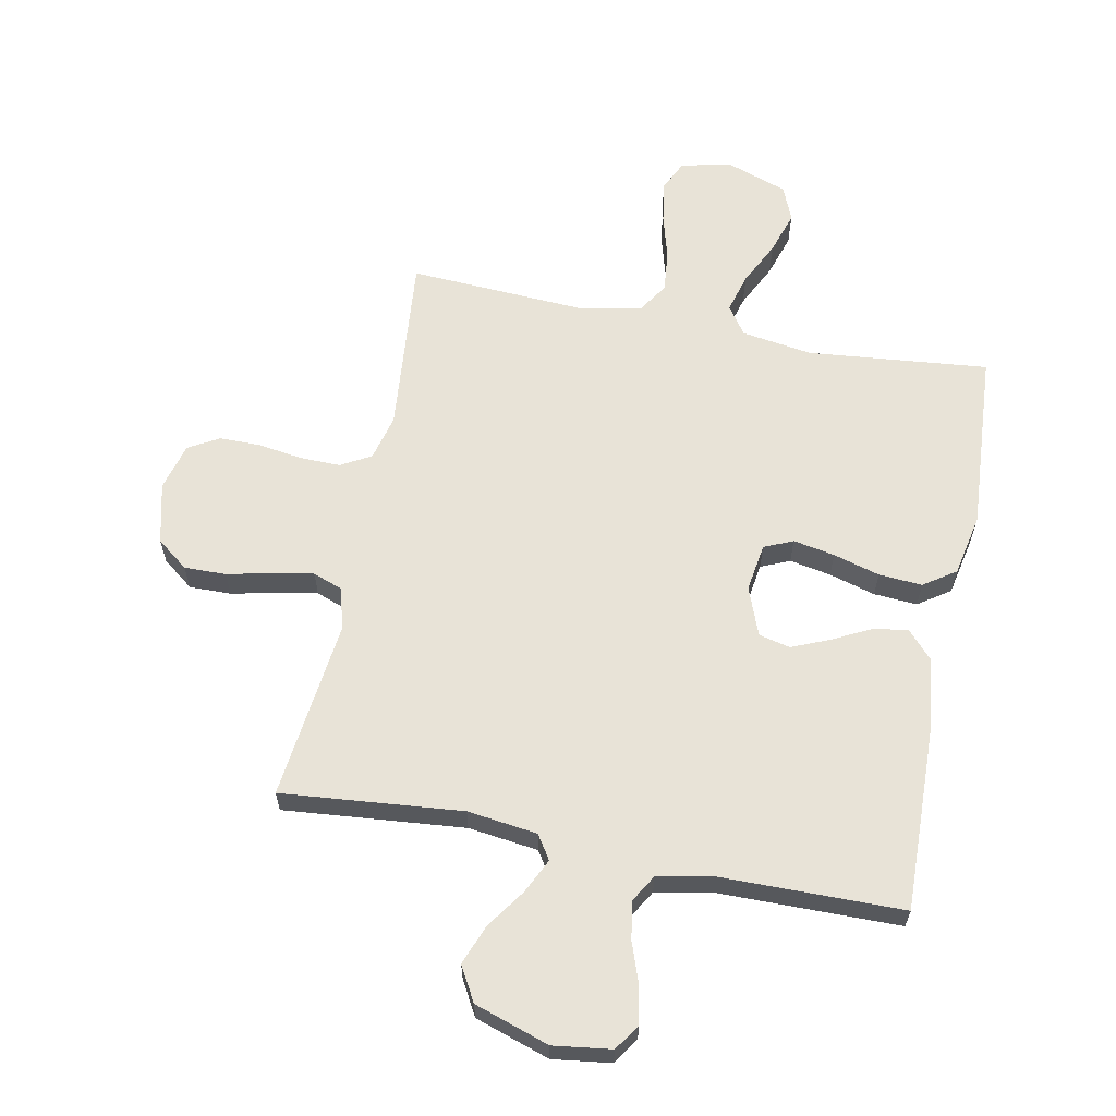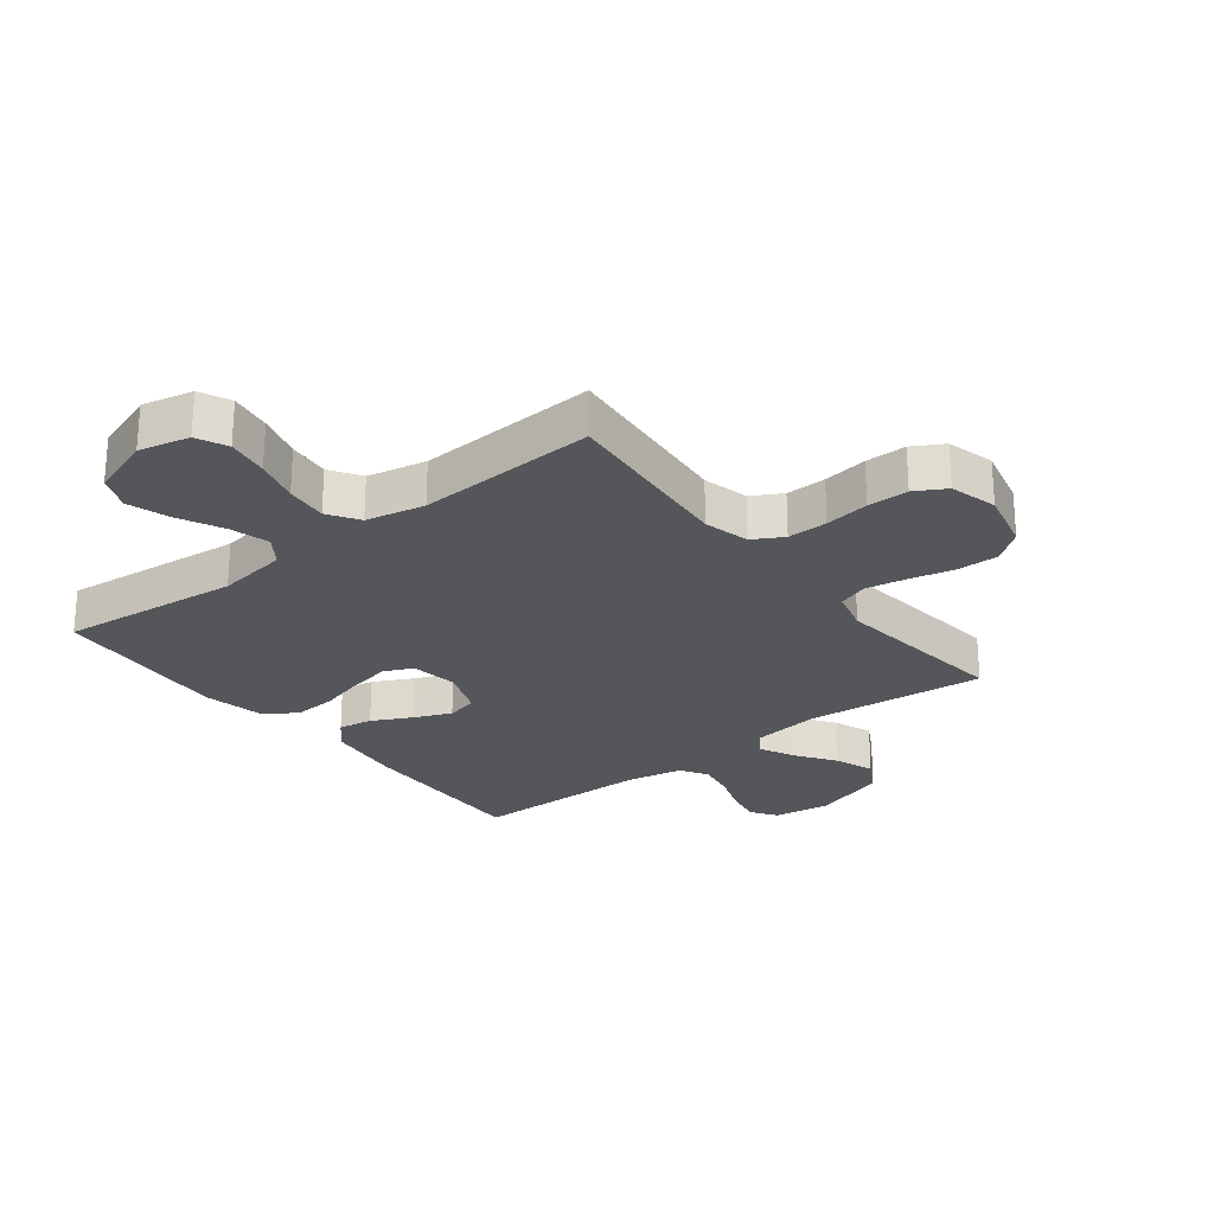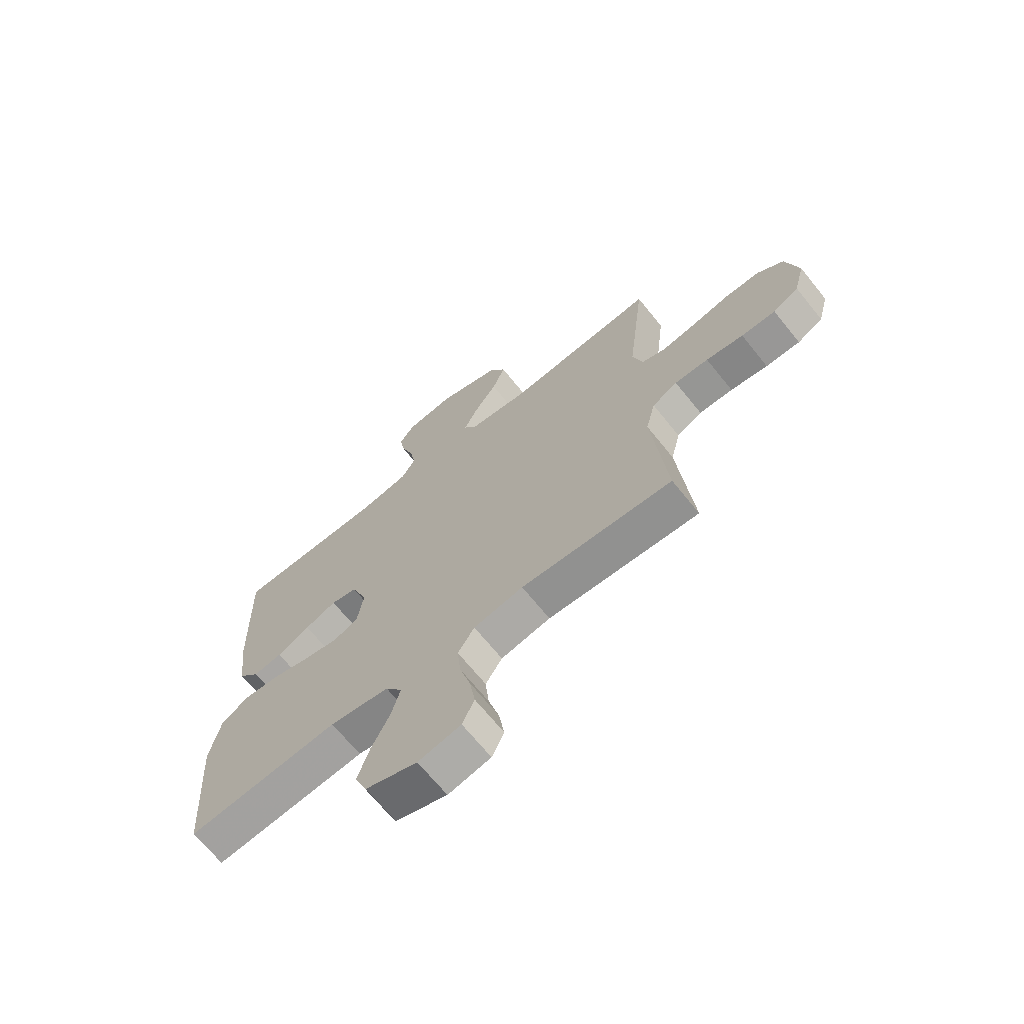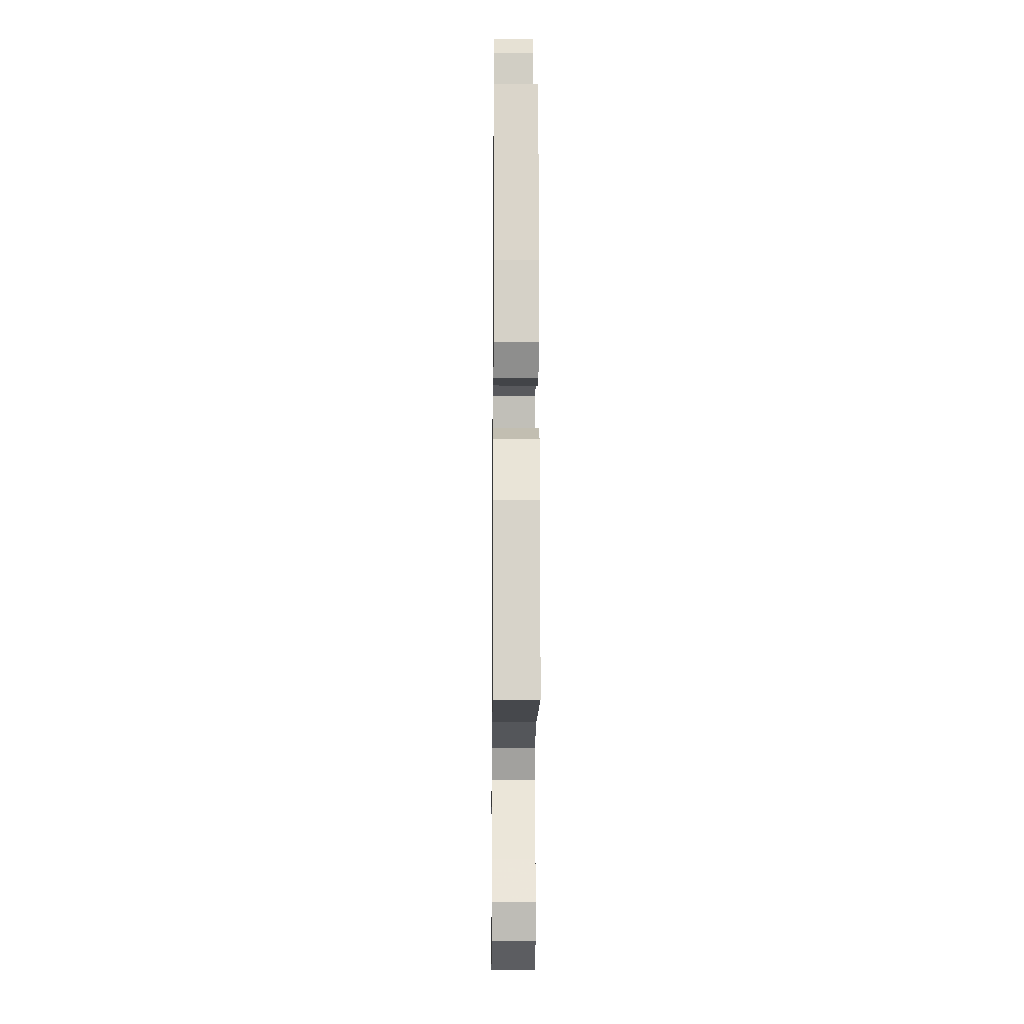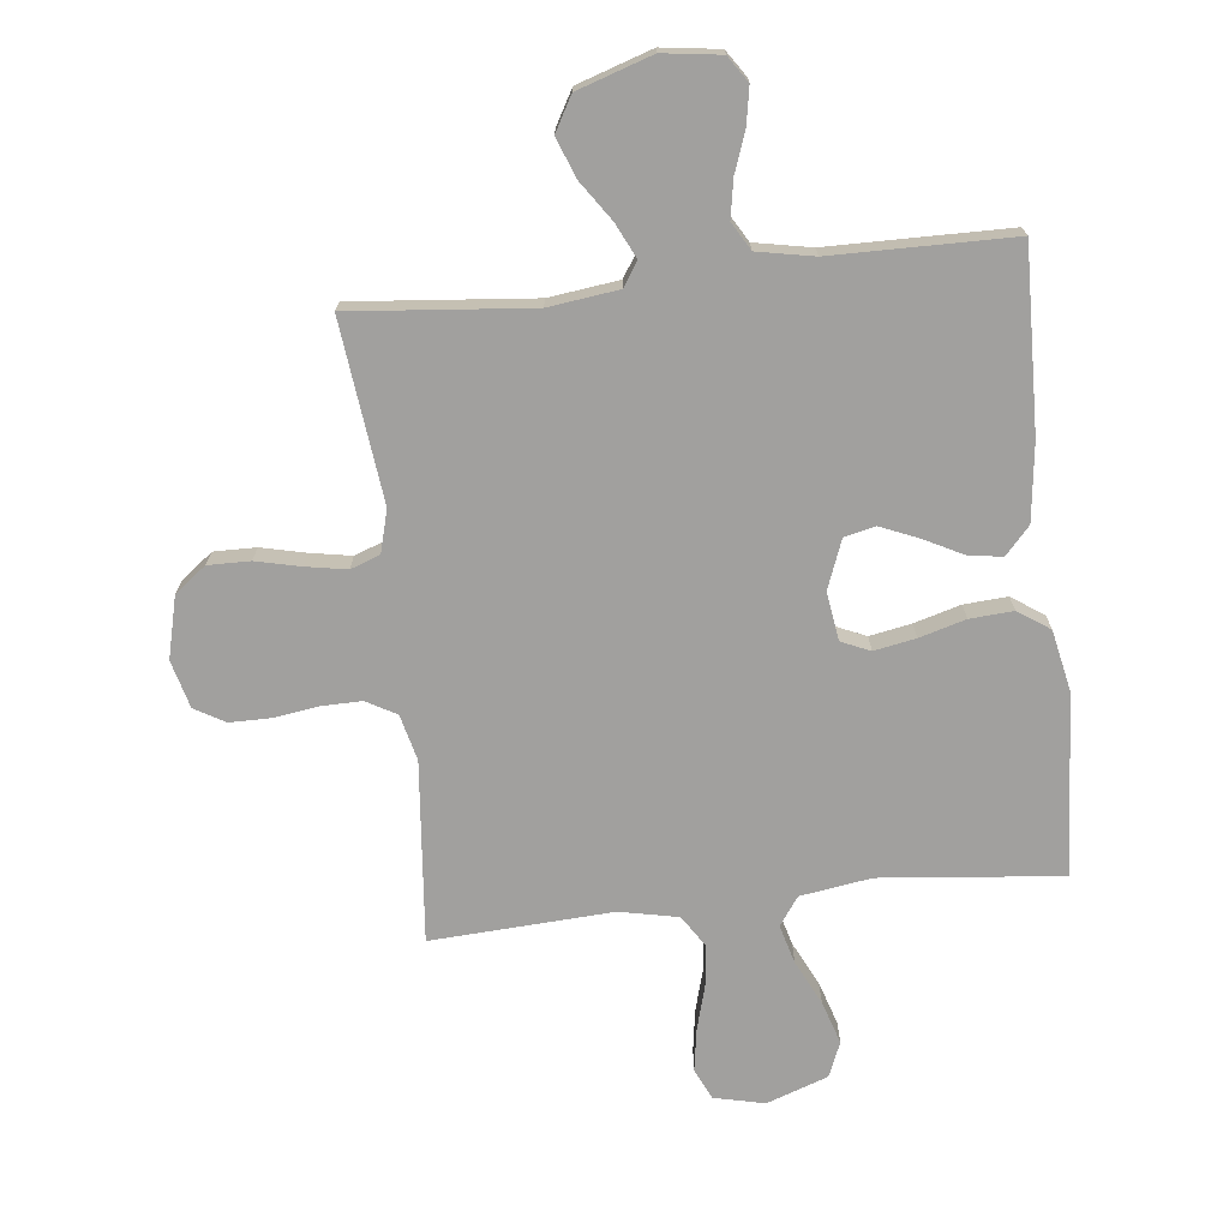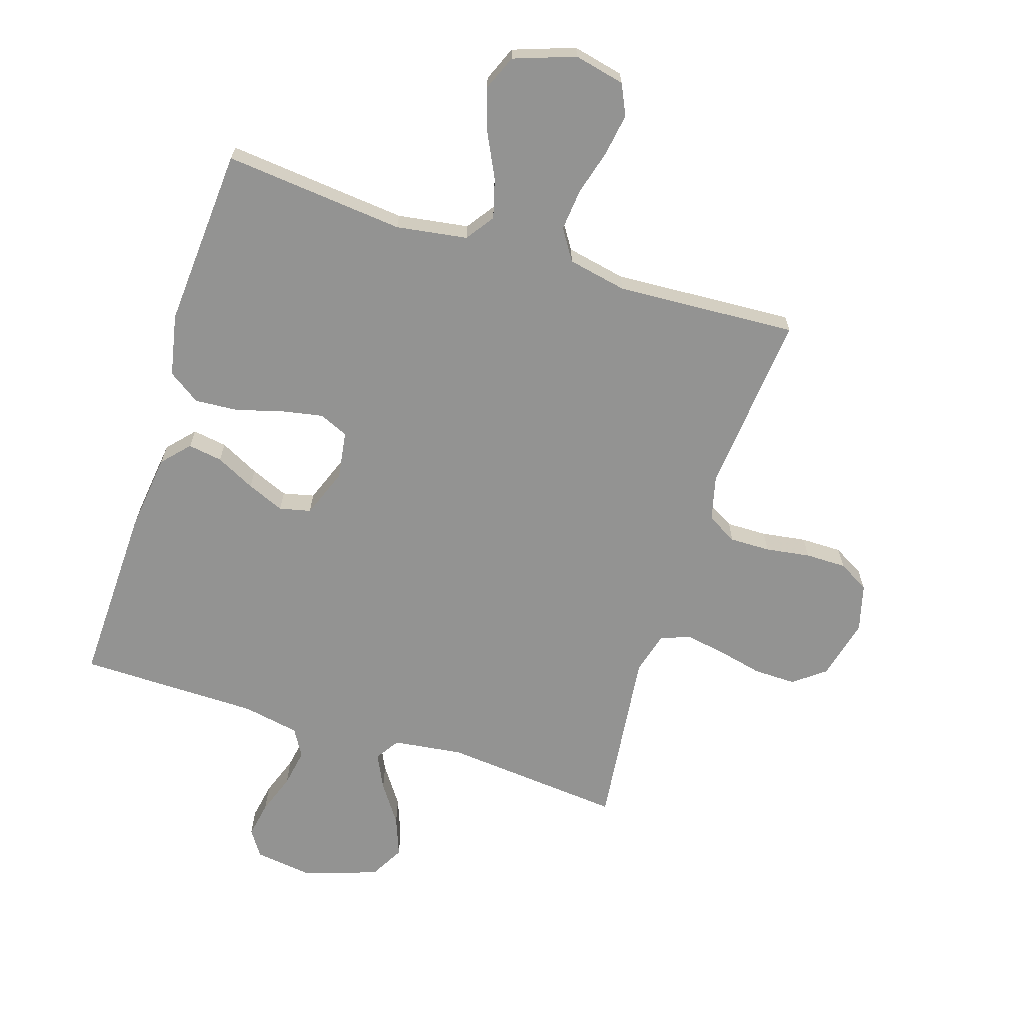
<metadata>
{"format":"obj","ext":"obj","renderer":"f3d","projection":"perspective","resolution":1024,"background":"white","views":[{"elev":62.0,"azim":11.2,"up":"+Y"},{"elev":-25.4,"azim":-142.1,"up":"+Y"},{"elev":-68.3,"azim":-141.1,"up":"+Z"},{"elev":-17.1,"azim":89.4,"up":"+Z"},{"elev":-71.8,"azim":6.3,"up":"+Y"},{"elev":-66.6,"azim":162.3,"up":"+Y"}]}
</metadata>
<code>
v -0.5 0.07 -0.5
v -0.472 0.07 -0.2
v -0.491 0.07 -0.124
v -0.541 0.07 -0.096
v -0.608 0.07 -0.097
v -0.682 0.07 -0.108
v -0.75 0.07 -0.108
v -0.801 0.07 -0.079
v -0.822 0.07 0
v -0.797 0.07 0.102
v -0.745 0.07 0.142
v -0.675 0.07 0.141
v -0.601 0.07 0.124
v -0.533 0.07 0.112
v -0.484 0.07 0.13
v -0.465 0.07 0.2
v -0.5 0.07 0.5
v -0.2 0.07 0.472
v -0.084 0.07 0.487
v -0.058 0.07 0.527
v -0.086 0.07 0.585
v -0.131 0.07 0.65
v -0.156 0.07 0.716
v -0.124 0.07 0.773
v 0 0.07 0.814
v 0.096 0.07 0.801
v 0.125 0.07 0.758
v 0.114 0.07 0.697
v 0.09 0.07 0.63
v 0.079 0.07 0.567
v 0.106 0.07 0.521
v 0.2 0.07 0.503
v 0.5 0.07 0.5
v 0.492 0.07 0.2
v 0.476 0.07 0.07
v 0.435 0.07 0.025
v 0.378 0.07 0.034
v 0.313 0.07 0.067
v 0.251 0.07 0.093
v 0.199 0.07 0.081
v 0.168 0.07 0
v 0.18 0.07 -0.08
v 0.228 0.07 -0.101
v 0.297 0.07 -0.088
v 0.374 0.07 -0.066
v 0.446 0.07 -0.061
v 0.499 0.07 -0.097
v 0.52 0.07 -0.2
v 0.5 0.07 -0.5
v 0.2 0.07 -0.47
v 0.082 0.07 -0.488
v 0.049 0.07 -0.535
v 0.067 0.07 -0.6
v 0.103 0.07 -0.673
v 0.126 0.07 -0.745
v 0.102 0.07 -0.803
v 0 0.07 -0.839
v -0.084 0.07 -0.82
v -0.108 0.07 -0.769
v -0.097 0.07 -0.699
v -0.076 0.07 -0.624
v -0.069 0.07 -0.554
v -0.102 0.07 -0.503
v -0.2 0.07 -0.483
v -0.5 0 -0.5
v -0.472 0 -0.2
v -0.491 0 -0.124
v -0.541 0 -0.096
v -0.608 0 -0.097
v -0.682 0 -0.108
v -0.75 0 -0.108
v -0.801 0 -0.079
v -0.822 0 0
v -0.797 0 0.102
v -0.745 0 0.142
v -0.675 0 0.141
v -0.601 0 0.124
v -0.533 0 0.112
v -0.484 0 0.13
v -0.465 0 0.2
v -0.5 0 0.5
v -0.2 0 0.472
v -0.084 0 0.487
v -0.058 0 0.527
v -0.086 0 0.585
v -0.131 0 0.65
v -0.156 0 0.716
v -0.124 0 0.773
v 0 0 0.814
v 0.096 0 0.801
v 0.125 0 0.758
v 0.114 0 0.697
v 0.09 0 0.63
v 0.079 0 0.567
v 0.106 0 0.521
v 0.2 0 0.503
v 0.5 0 0.5
v 0.492 0 0.2
v 0.476 0 0.07
v 0.435 0 0.025
v 0.378 0 0.034
v 0.313 0 0.067
v 0.251 0 0.093
v 0.199 0 0.081
v 0.168 0 0
v 0.18 0 -0.08
v 0.228 0 -0.101
v 0.297 0 -0.088
v 0.374 0 -0.066
v 0.446 0 -0.061
v 0.499 0 -0.097
v 0.52 0 -0.2
v 0.5 0 -0.5
v 0.2 0 -0.47
v 0.082 0 -0.488
v 0.049 0 -0.535
v 0.067 0 -0.6
v 0.103 0 -0.673
v 0.126 0 -0.745
v 0.102 0 -0.803
v 0 0 -0.839
v -0.084 0 -0.82
v -0.108 0 -0.769
v -0.097 0 -0.699
v -0.076 0 -0.624
v -0.069 0 -0.554
v -0.102 0 -0.503
v -0.2 0 -0.483
f 59 60 61
f 58 59 61
f 57 58 61
f 56 57 61
f 55 56 61
f 54 55 61
f 53 54 61
f 52 53 61 62
f 51 52 62 63
f 48 49 50
f 47 48 50
f 46 47 50
f 45 46 50
f 44 45 50
f 51 63 64
f 50 51 64
f 44 50 64
f 43 44 64
f 36 37 38
f 35 36 38
f 34 35 38
f 33 34 38
f 32 33 38
f 31 32 38 39
f 30 31 39 40
f 27 28 29
f 26 27 29
f 25 26 29
f 24 25 29
f 23 24 29
f 22 23 29
f 21 22 29
f 20 21 29 30
f 30 40 41
f 20 30 41
f 19 20 41
f 16 17 18
f 19 41 42
f 18 19 42
f 16 18 42
f 15 16 42
f 11 12 13
f 10 11 13
f 9 10 13
f 8 9 13
f 7 8 13
f 6 7 13
f 5 6 13
f 4 5 13 14
f 64 1 2
f 43 64 2
f 42 43 2
f 14 15 42
f 4 14 42
f 3 4 42
f 2 3 42
f 125 124 123
f 125 123 122
f 125 122 121
f 125 121 120
f 125 120 119
f 125 119 118
f 125 118 117
f 126 125 117 116
f 127 126 116 115
f 114 113 112
f 114 112 111
f 114 111 110
f 114 110 109
f 114 109 108
f 128 127 115
f 128 115 114
f 128 114 108
f 128 108 107
f 102 101 100
f 102 100 99
f 102 99 98
f 102 98 97
f 102 97 96
f 103 102 96 95
f 104 103 95 94
f 93 92 91
f 93 91 90
f 93 90 89
f 93 89 88
f 93 88 87
f 93 87 86
f 93 86 85
f 94 93 85 84
f 105 104 94
f 105 94 84
f 105 84 83
f 82 81 80
f 106 105 83
f 106 83 82
f 106 82 80
f 106 80 79
f 77 76 75
f 77 75 74
f 77 74 73
f 77 73 72
f 77 72 71
f 77 71 70
f 77 70 69
f 78 77 69 68
f 66 65 128
f 66 128 107
f 66 107 106
f 106 79 78
f 106 78 68
f 106 68 67
f 106 67 66
f 1 65 66 2
f 2 66 67 3
f 3 67 68 4
f 4 68 69 5
f 5 69 70 6
f 6 70 71 7
f 7 71 72 8
f 8 72 73 9
f 9 73 74 10
f 10 74 75 11
f 11 75 76 12
f 12 76 77 13
f 13 77 78 14
f 14 78 79 15
f 15 79 80 16
f 16 80 81 17
f 17 81 82 18
f 18 82 83 19
f 19 83 84 20
f 20 84 85 21
f 21 85 86 22
f 22 86 87 23
f 23 87 88 24
f 24 88 89 25
f 25 89 90 26
f 26 90 91 27
f 27 91 92 28
f 28 92 93 29
f 29 93 94 30
f 30 94 95 31
f 31 95 96 32
f 32 96 97 33
f 33 97 98 34
f 34 98 99 35
f 35 99 100 36
f 36 100 101 37
f 37 101 102 38
f 38 102 103 39
f 39 103 104 40
f 40 104 105 41
f 41 105 106 42
f 42 106 107 43
f 43 107 108 44
f 44 108 109 45
f 45 109 110 46
f 46 110 111 47
f 47 111 112 48
f 48 112 113 49
f 49 113 114 50
f 50 114 115 51
f 51 115 116 52
f 52 116 117 53
f 53 117 118 54
f 54 118 119 55
f 55 119 120 56
f 56 120 121 57
f 57 121 122 58
f 58 122 123 59
f 59 123 124 60
f 60 124 125 61
f 61 125 126 62
f 62 126 127 63
f 63 127 128 64
f 64 128 65 1

</code>
